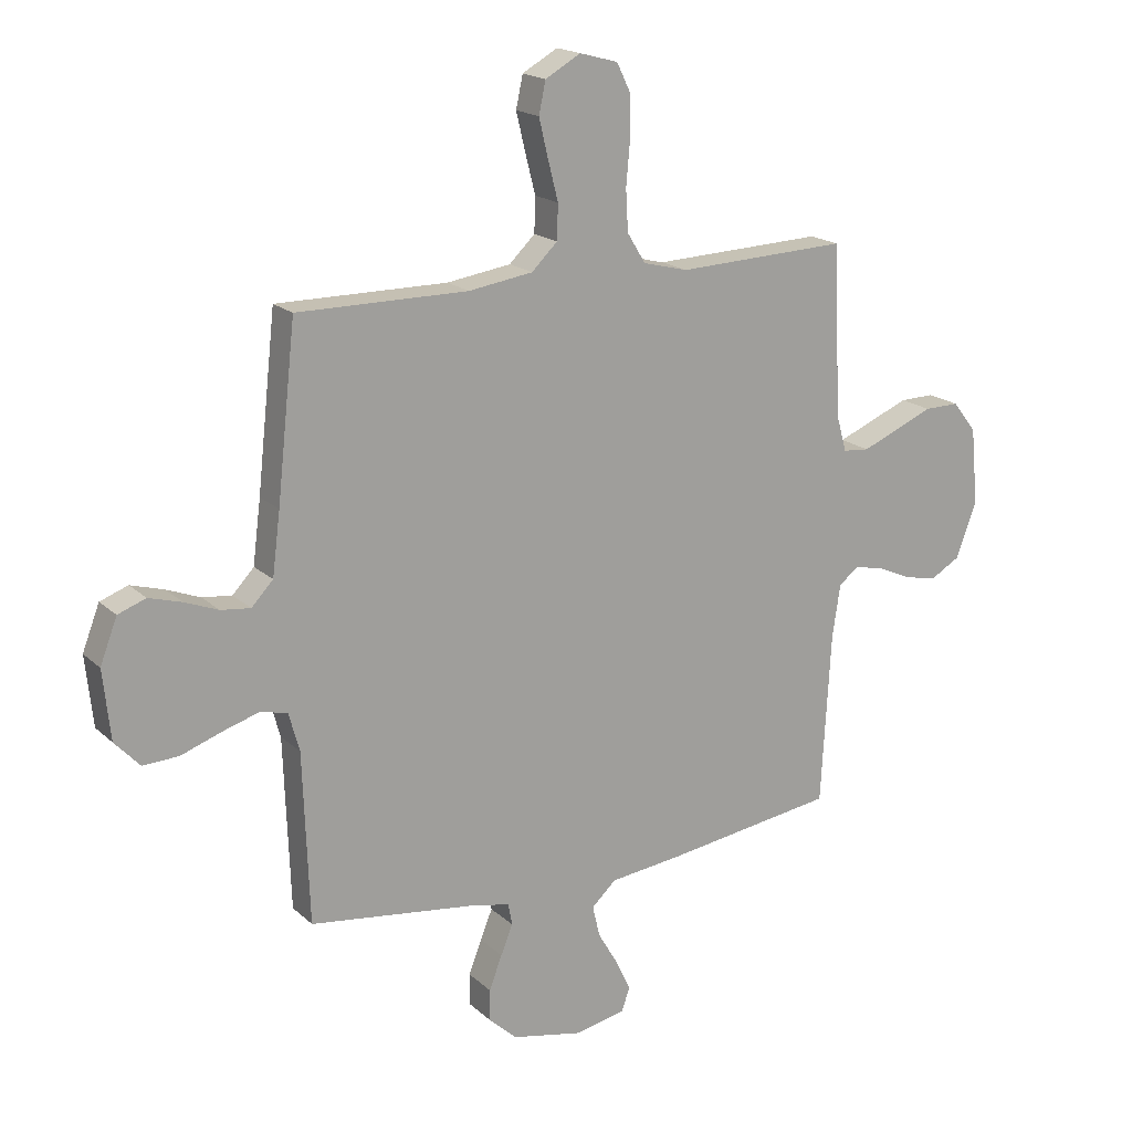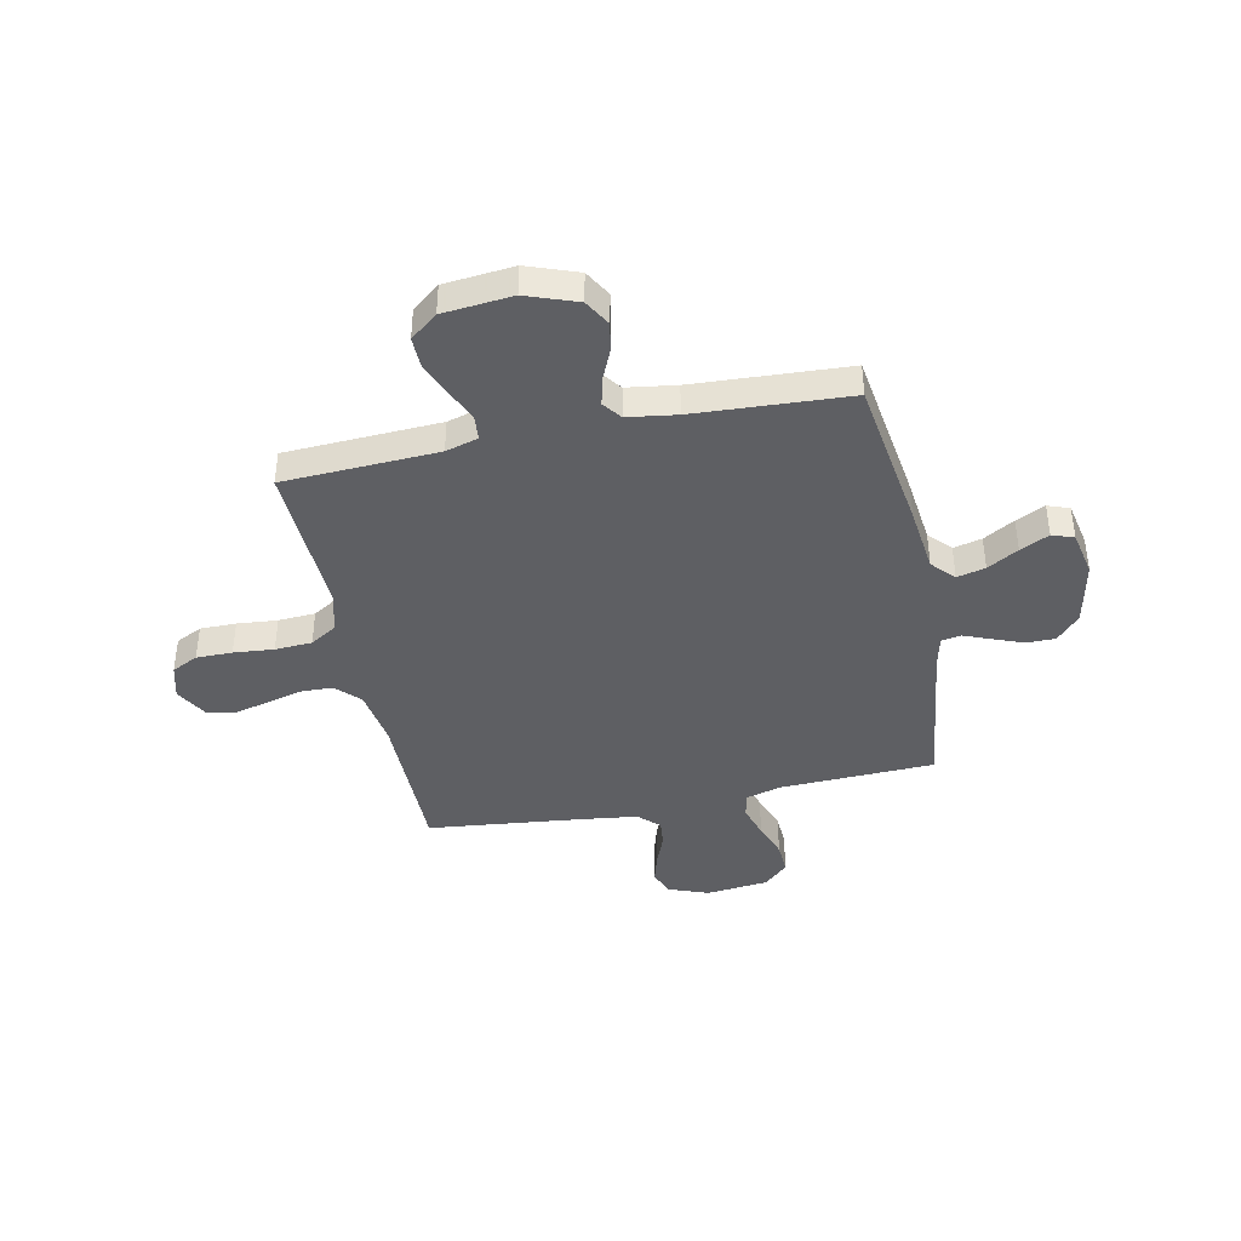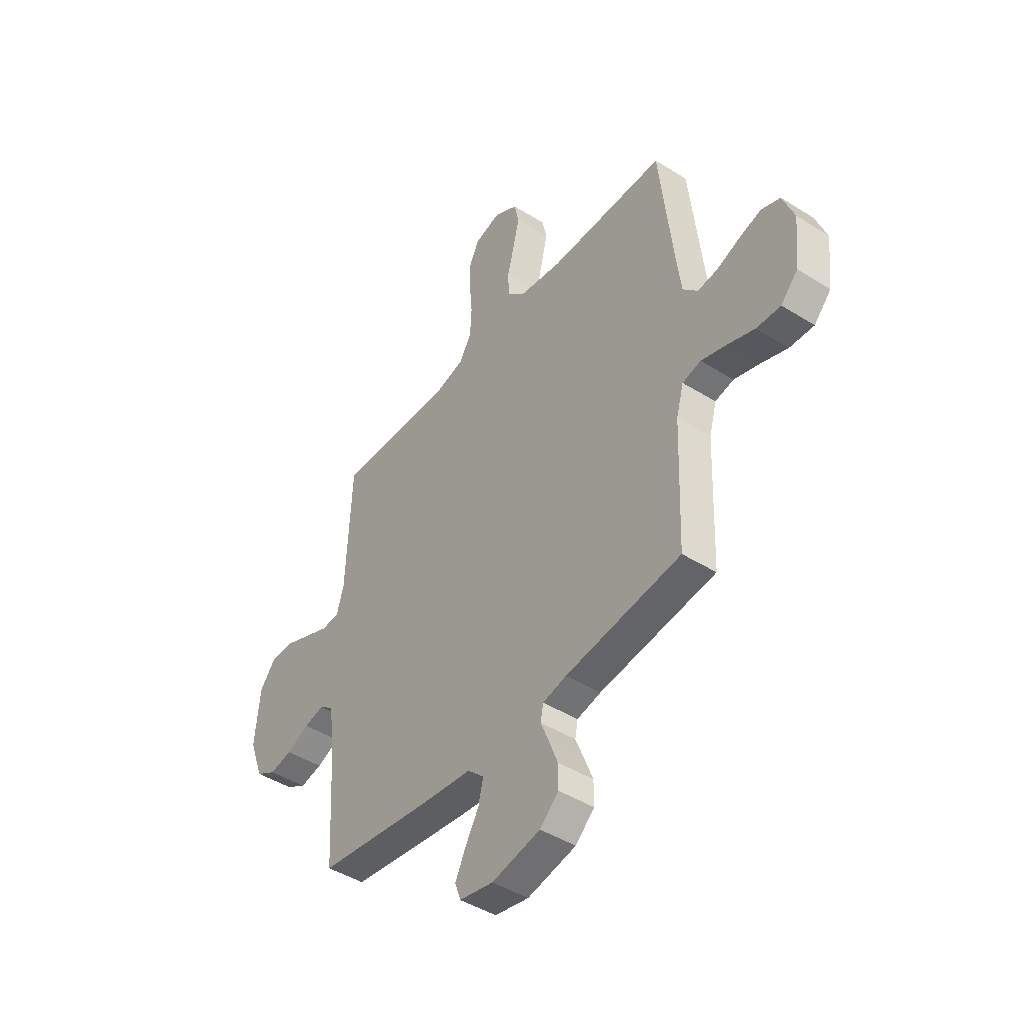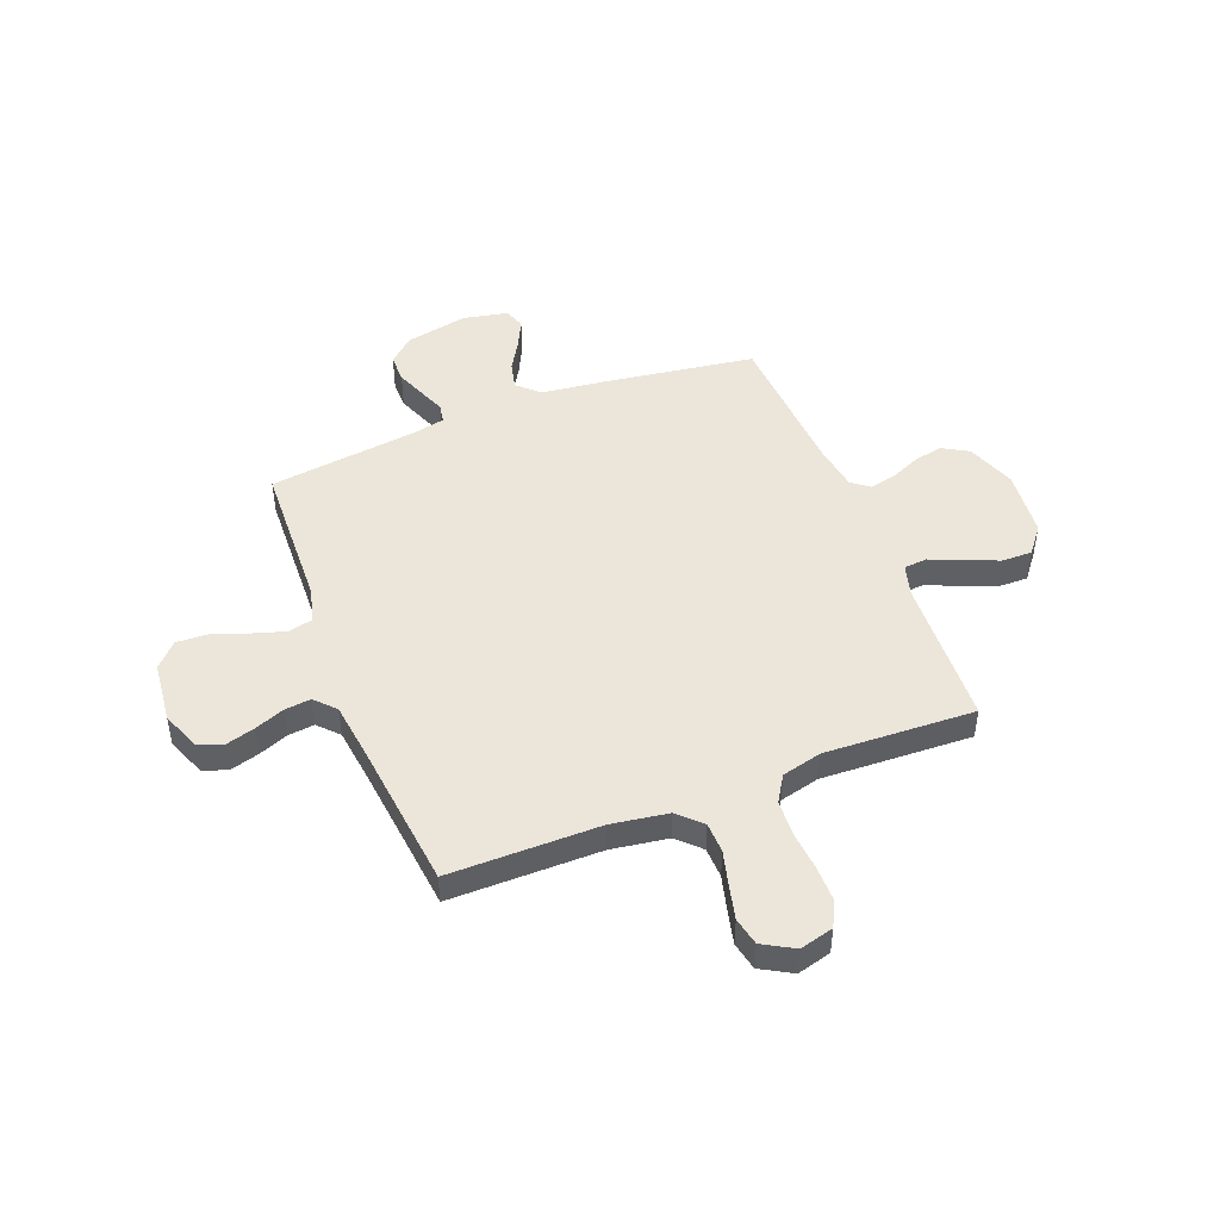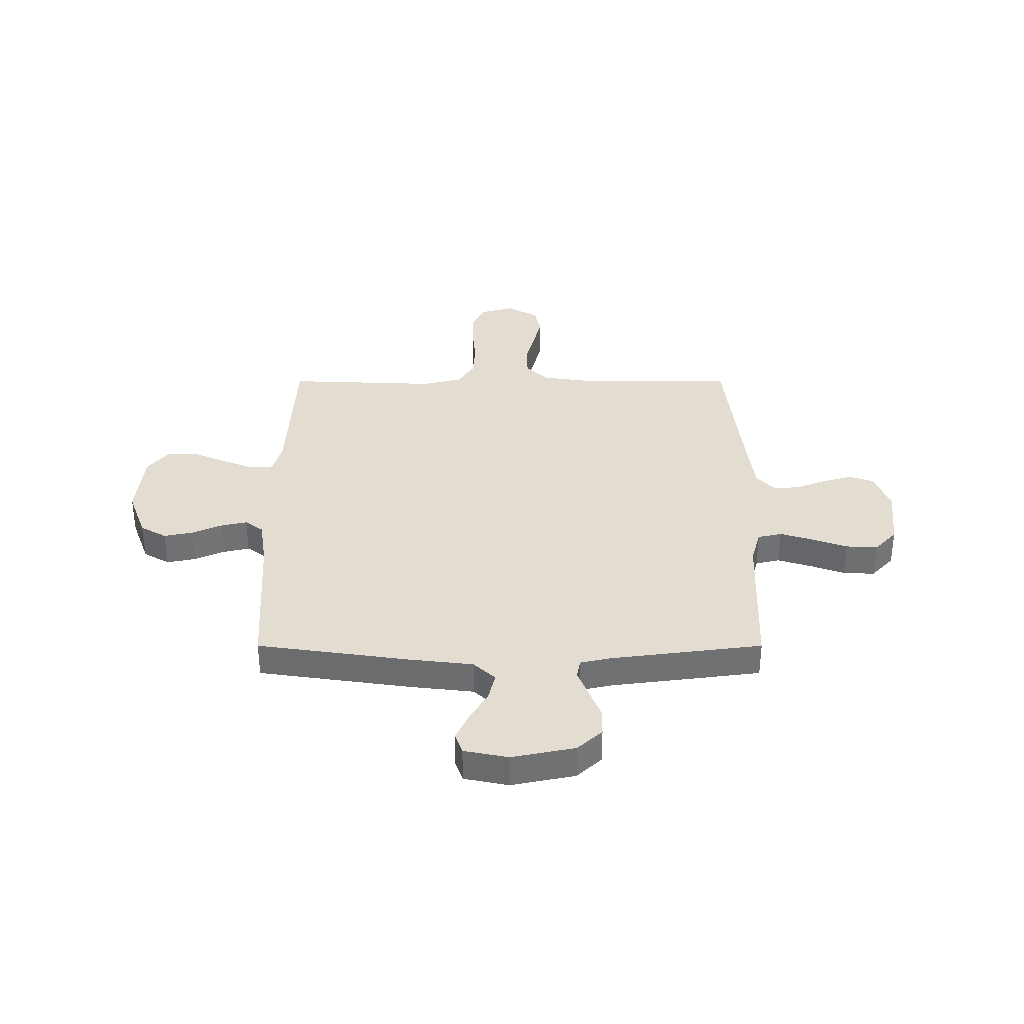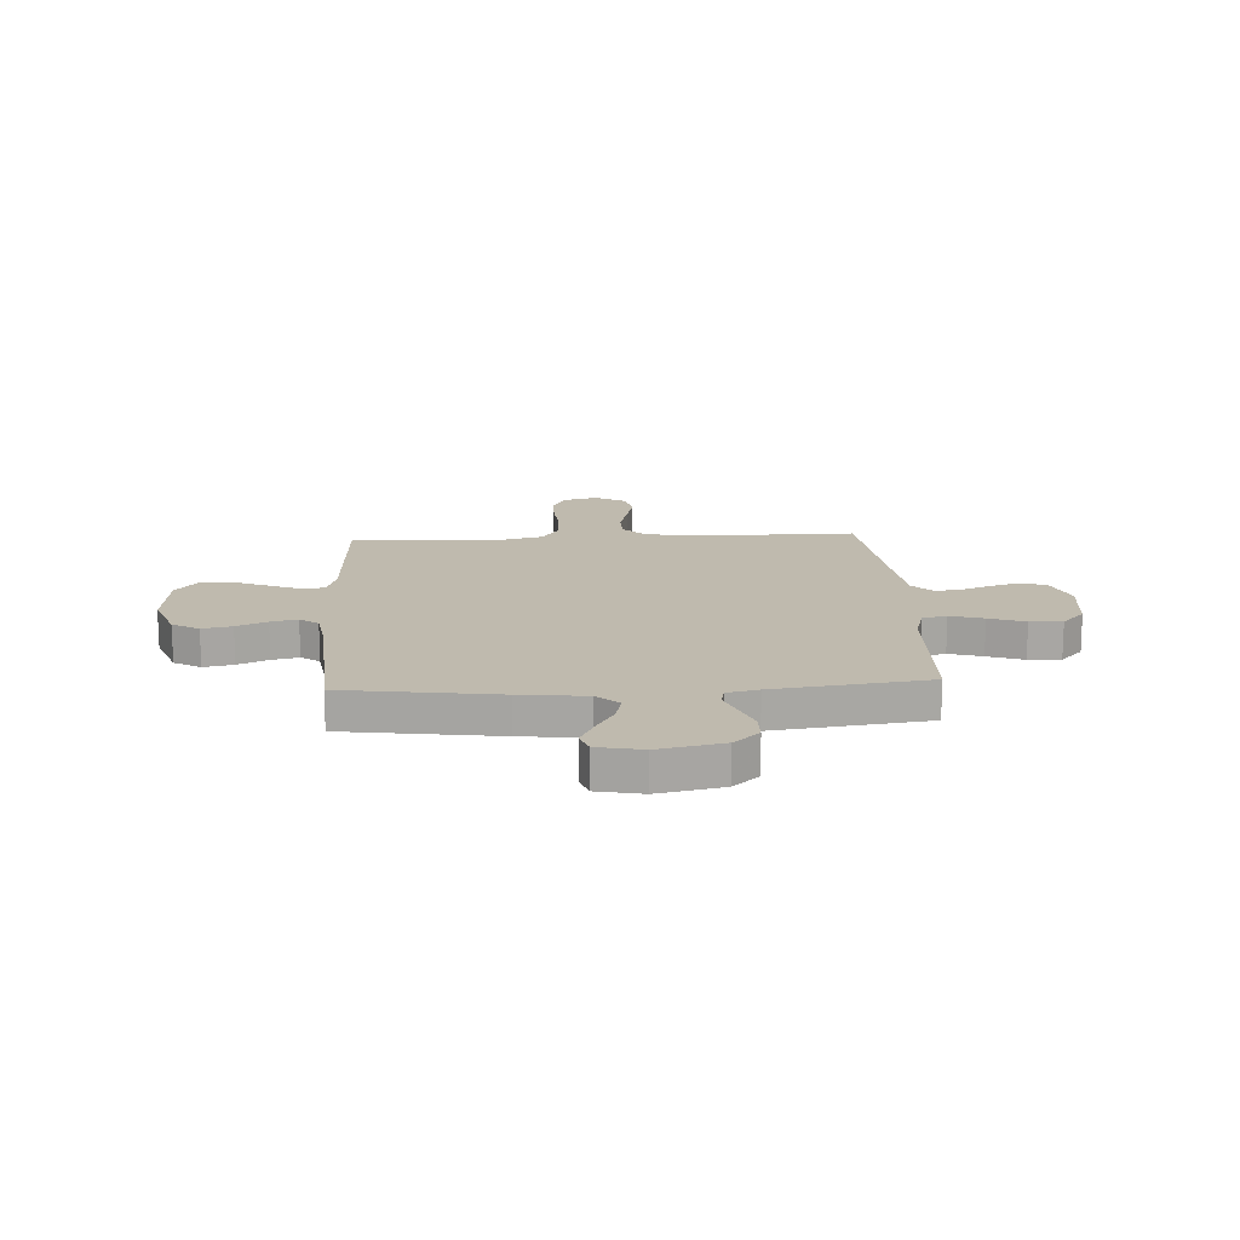
<metadata>
{"format":"obj","ext":"obj","renderer":"f3d","projection":"perspective","resolution":1024,"background":"white","views":[{"elev":18.1,"azim":-31.0,"up":"+Z"},{"elev":-41.0,"azim":101.8,"up":"+Y"},{"elev":-44.8,"azim":-126.1,"up":"+Z"},{"elev":47.1,"azim":-21.2,"up":"+Y"},{"elev":35.2,"azim":180.0,"up":"+Y"},{"elev":15.7,"azim":176.7,"up":"+Y"}]}
</metadata>
<code>
v 0.5 0.07 0.5
v 0.514 0.07 0.2
v 0.532 0.07 0.137
v 0.578 0.07 0.133
v 0.641 0.07 0.159
v 0.708 0.07 0.187
v 0.769 0.07 0.188
v 0.811 0.07 0.135
v 0.824 0.07 0
v 0.788 0.07 -0.098
v 0.736 0.07 -0.128
v 0.678 0.07 -0.116
v 0.619 0.07 -0.09
v 0.567 0.07 -0.078
v 0.531 0.07 -0.105
v 0.517 0.07 -0.2
v 0.5 0.07 -0.5
v 0.2 0.07 -0.543
v 0.071 0.07 -0.558
v 0.028 0.07 -0.598
v 0.041 0.07 -0.653
v 0.076 0.07 -0.713
v 0.103 0.07 -0.769
v 0.088 0.07 -0.811
v 0 0.07 -0.829
v -0.126 0.07 -0.803
v -0.175 0.07 -0.758
v -0.175 0.07 -0.702
v -0.152 0.07 -0.643
v -0.131 0.07 -0.591
v -0.138 0.07 -0.553
v -0.2 0.07 -0.539
v -0.5 0.07 -0.5
v -0.511 0.07 -0.2
v -0.53 0.07 -0.132
v -0.578 0.07 -0.121
v -0.643 0.07 -0.141
v -0.713 0.07 -0.166
v -0.776 0.07 -0.169
v -0.82 0.07 -0.122
v -0.833 0.07 0
v -0.803 0.07 0.078
v -0.754 0.07 0.096
v -0.696 0.07 0.079
v -0.637 0.07 0.056
v -0.585 0.07 0.05
v -0.547 0.07 0.09
v -0.533 0.07 0.2
v -0.5 0.07 0.5
v -0.2 0.07 0.499
v -0.087 0.07 0.516
v -0.042 0.07 0.56
v -0.04 0.07 0.621
v -0.058 0.07 0.691
v -0.074 0.07 0.758
v -0.062 0.07 0.814
v 0 0.07 0.849
v 0.067 0.07 0.831
v 0.092 0.07 0.78
v 0.092 0.07 0.71
v 0.085 0.07 0.632
v 0.089 0.07 0.56
v 0.121 0.07 0.508
v 0.2 0.07 0.488
v 0.5 0 0.5
v 0.514 0 0.2
v 0.532 0 0.137
v 0.578 0 0.133
v 0.641 0 0.159
v 0.708 0 0.187
v 0.769 0 0.188
v 0.811 0 0.135
v 0.824 0 0
v 0.788 0 -0.098
v 0.736 0 -0.128
v 0.678 0 -0.116
v 0.619 0 -0.09
v 0.567 0 -0.078
v 0.531 0 -0.105
v 0.517 0 -0.2
v 0.5 0 -0.5
v 0.2 0 -0.543
v 0.071 0 -0.558
v 0.028 0 -0.598
v 0.041 0 -0.653
v 0.076 0 -0.713
v 0.103 0 -0.769
v 0.088 0 -0.811
v 0 0 -0.829
v -0.126 0 -0.803
v -0.175 0 -0.758
v -0.175 0 -0.702
v -0.152 0 -0.643
v -0.131 0 -0.591
v -0.138 0 -0.553
v -0.2 0 -0.539
v -0.5 0 -0.5
v -0.511 0 -0.2
v -0.53 0 -0.132
v -0.578 0 -0.121
v -0.643 0 -0.141
v -0.713 0 -0.166
v -0.776 0 -0.169
v -0.82 0 -0.122
v -0.833 0 0
v -0.803 0 0.078
v -0.754 0 0.096
v -0.696 0 0.079
v -0.637 0 0.056
v -0.585 0 0.05
v -0.547 0 0.09
v -0.533 0 0.2
v -0.5 0 0.5
v -0.2 0 0.499
v -0.087 0 0.516
v -0.042 0 0.56
v -0.04 0 0.621
v -0.058 0 0.691
v -0.074 0 0.758
v -0.062 0 0.814
v 0 0 0.849
v 0.067 0 0.831
v 0.092 0 0.78
v 0.092 0 0.71
v 0.085 0 0.632
v 0.089 0 0.56
v 0.121 0 0.508
v 0.2 0 0.488
f 58 59 60 61
f 58 61 62
f 57 58 62
f 56 57 62
f 53 54 55 56
f 53 56 62
f 52 53 62 63
f 48 49 50
f 47 48 50 51
f 46 47 51
f 42 43 44 45
f 40 41 42 45
f 40 45 46
f 37 38 39 40
f 36 37 40 46
f 35 36 46 51
f 32 33 34
f 31 32 34 35
f 27 28 29 30
f 25 26 27 30
f 25 30 31
f 24 25 31
f 21 22 23 24
f 21 24 31
f 20 21 31 35
f 16 17 18 19
f 15 16 19
f 15 19 20 35
f 10 11 12 13
f 10 13 14
f 9 10 14
f 8 9 14
f 5 6 7 8
f 4 5 8 14
f 3 4 14 15
f 64 1 2
f 63 64 2 3
f 35 51 52 63
f 3 15 35 63
f 125 124 123 122
f 126 125 122
f 126 122 121
f 126 121 120
f 120 119 118 117
f 126 120 117
f 127 126 117 116
f 114 113 112
f 115 114 112 111
f 115 111 110
f 109 108 107 106
f 109 106 105 104
f 110 109 104
f 104 103 102 101
f 110 104 101 100
f 115 110 100 99
f 98 97 96
f 99 98 96 95
f 94 93 92 91
f 94 91 90 89
f 95 94 89
f 95 89 88
f 88 87 86 85
f 95 88 85
f 99 95 85 84
f 83 82 81 80
f 83 80 79
f 99 84 83 79
f 77 76 75 74
f 78 77 74
f 78 74 73
f 78 73 72
f 72 71 70 69
f 78 72 69 68
f 79 78 68 67
f 66 65 128
f 67 66 128 127
f 127 116 115 99
f 127 99 79 67
f 1 65 66 2
f 2 66 67 3
f 3 67 68 4
f 4 68 69 5
f 5 69 70 6
f 6 70 71 7
f 7 71 72 8
f 8 72 73 9
f 9 73 74 10
f 10 74 75 11
f 11 75 76 12
f 12 76 77 13
f 13 77 78 14
f 14 78 79 15
f 15 79 80 16
f 16 80 81 17
f 17 81 82 18
f 18 82 83 19
f 19 83 84 20
f 20 84 85 21
f 21 85 86 22
f 22 86 87 23
f 23 87 88 24
f 24 88 89 25
f 25 89 90 26
f 26 90 91 27
f 27 91 92 28
f 28 92 93 29
f 29 93 94 30
f 30 94 95 31
f 31 95 96 32
f 32 96 97 33
f 33 97 98 34
f 34 98 99 35
f 35 99 100 36
f 36 100 101 37
f 37 101 102 38
f 38 102 103 39
f 39 103 104 40
f 40 104 105 41
f 41 105 106 42
f 42 106 107 43
f 43 107 108 44
f 44 108 109 45
f 45 109 110 46
f 46 110 111 47
f 47 111 112 48
f 48 112 113 49
f 49 113 114 50
f 50 114 115 51
f 51 115 116 52
f 52 116 117 53
f 53 117 118 54
f 54 118 119 55
f 55 119 120 56
f 56 120 121 57
f 57 121 122 58
f 58 122 123 59
f 59 123 124 60
f 60 124 125 61
f 61 125 126 62
f 62 126 127 63
f 63 127 128 64
f 64 128 65 1

</code>
